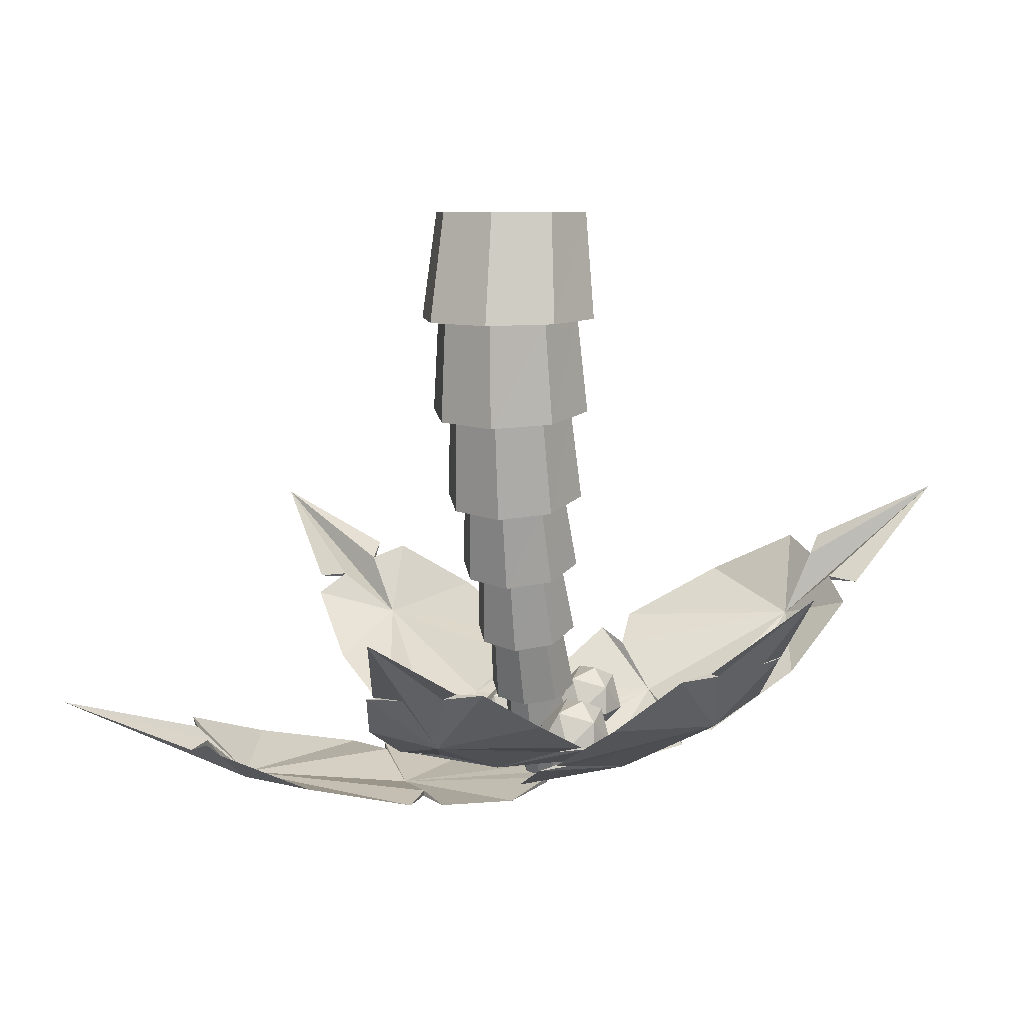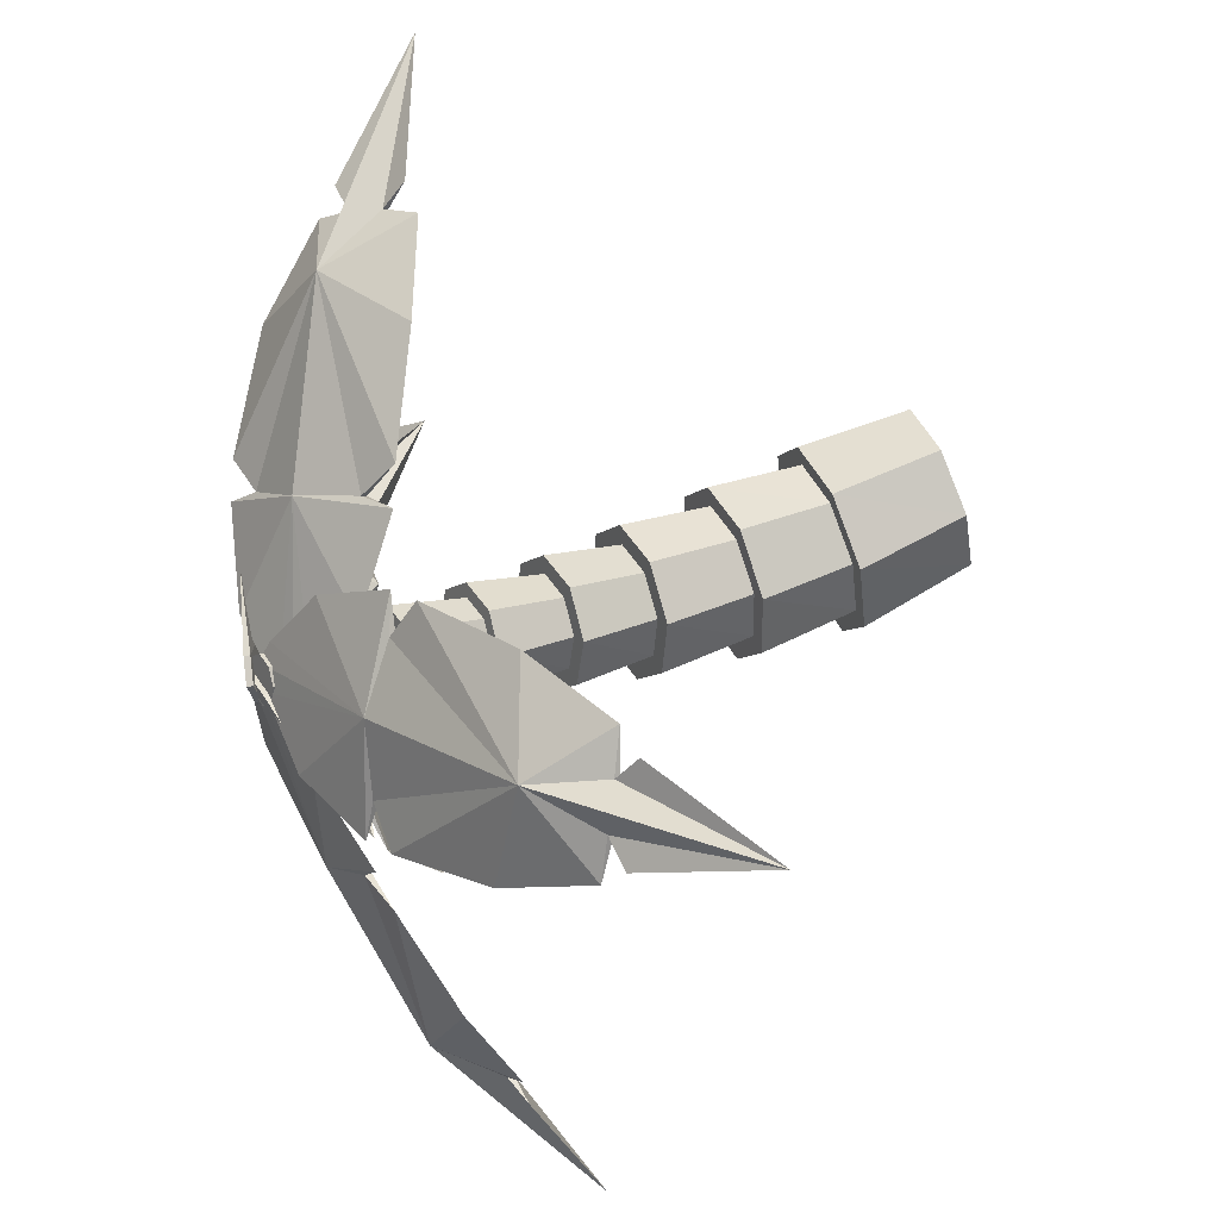
<metadata>
{"format":"obj","ext":"obj","renderer":"f3d","projection":"perspective","resolution":1024,"background":"white","views":[{"elev":6.9,"azim":13.9,"up":"+Z"},{"elev":66.6,"azim":-113.4,"up":"+Y"}]}
</metadata>
<code>
o m1092
v 0.3294 0.2967 0.1045
v 0.4723 0.3011 0.1721
v 0.3237 0.2728 0.0784
v 0.293 0.2636 0.000305
v 0.2931 0.2964 0.103
v 0.08421 0.258 -0.005498
v 0.1923 0.2941 0.05567
v 0.1258 0.186 -0.09569
v 0.08316 0.2227 -0.04173
v -0.01464 0.1837 -0.08612
v 0.05139 0.2411 -0.02185
v -0.03561 0.09565 -0.165
v -0.03592 0.1173 -0.1455
v 0.3514 0.2435 0.05305
v 0.3736 0.2112 0.02935
v 0.314 0.1654 -0.05556
v 0.2176 0.1168 -0.1275
v 0.1696 0.1312 -0.1208
v 0.1848 0.09991 -0.1438
v 0.08353 0.07981 -0.1759
v -0.008193 0.08794 -0.1709
v 0.3235 0.2683 0.0834
v 0.2928 0.2591 0.005299
v 0.1256 0.1815 -0.09069
v 0.08298 0.2182 -0.03674
v -0.0358 0.09117 -0.16
v -0.03611 0.1128 -0.1406
v 0.3512 0.239 0.05804
v 0.1694 0.1267 -0.1158
v -0.008375 0.08346 -0.1659
v 0.3865 0.2362 0.05235
v -0.4438 0.4124 0.1284
v -0.2667 0.3343 -0.0317
v -0.3327 0.3251 0.02013
v -0.3085 0.2314 -0.07394
v -0.3608 0.2938 0.001932
v -0.1717 0.1677 -0.1352
v -0.2217 0.1605 -0.1386
v -0.1162 0.2197 -0.1179
v -0.1927 0.1364 -0.153
v -0.004985 0.08996 -0.1823
v -0.09636 0.09674 -0.1835
v -0.2995 0.3528 0.04027
v -0.3002 0.3807 0.06278
v -0.2645 0.3744 0.06044
v -0.163 0.353 0.0144
v -0.06216 0.2938 -0.04169
v -0.06837 0.2541 -0.0724
v -0.0332 0.2697 -0.05618
v 0.02103 0.1949 -0.1122
v 0.02818 0.1177 -0.1622
v 0.02355 0.09386 -0.1782
v -0.267 0.3306 -0.02611
v -0.333 0.3214 0.02572
v -0.172 0.164 -0.1296
v -0.1165 0.216 -0.1123
v -0.005279 0.08625 -0.1767
v -0.2998 0.3491 0.04586
v -0.06867 0.2504 -0.06681
v 0.02326 0.09015 -0.1726
v 0.02788 0.114 -0.1566
v -0.3685 0.3237 0.02132
v -0.3409 -0.2478 -0.1037
v -0.4777 -0.2989 -0.04307
v -0.3352 -0.2124 -0.1054
v -0.3102 -0.1499 -0.1564
v -0.3049 -0.2467 -0.109
v -0.1029 -0.1427 -0.1816
v -0.2085 -0.2114 -0.1522
v -0.145 -0.02764 -0.1873
v -0.1016 -0.09217 -0.1815
v -0.004627 -0.03355 -0.1961
v -0.07013 -0.1194 -0.1848
v 0.01773 0.08426 -0.19
v 0.01767 0.05524 -0.1922
v -0.3621 -0.1737 -0.09857
v -0.3832 -0.1341 -0.08914
v -0.3267 -0.04143 -0.1222
v -0.2325 0.04363 -0.1487
v -0.1856 0.02858 -0.1602
v -0.1997 0.06698 -0.1519
v -0.1 0.1036 -0.1718
v -0.009275 0.09399 -0.1853
v -0.3342 -0.2129 -0.09878
v -0.3092 -0.1504 -0.1498
v -0.144 -0.02813 -0.1807
v -0.1006 -0.09265 -0.1749
v 0.01872 0.08378 -0.1834
v 0.01865 0.05476 -0.1855
v -0.3611 -0.1742 -0.09194
v -0.1846 0.0281 -0.1536
v -0.008288 0.0935 -0.1787
v -0.3964 -0.168 -0.08965
v -0.04543 -0.4962 0.0759
v -0.02595 -0.2963 -0.07504
v -0.006383 -0.3444 -0.008428
v 0.08289 -0.2537 -0.05355
v 0.03895 -0.3422 -0.002165
v 0.06787 -0.1039 -0.1155
v 0.1047 -0.1355 -0.1013
v -0.006231 -0.09971 -0.1394
v 0.1087 -0.09647 -0.1109
v 0.03553 0.07584 -0.1676
v 0.0885 0.004212 -0.1461
v -0.05372 -0.3407 -0.01287
v -0.08147 -0.3623 -0.005923
v -0.09855 -0.3315 -0.01507
v -0.1247 -0.2376 -0.07303
v -0.1229 -0.1177 -0.1226
v -0.07965 -0.09244 -0.1294
v -0.119 -0.07874 -0.1323
v -0.07906 0.01726 -0.1618
v -0.0118 0.07953 -0.172
v 0.01349 0.09379 -0.1738
v -0.02644 -0.2947 -0.06855
v -0.006862 -0.3427 -0.00194
v 0.06739 -0.1023 -0.109
v -0.006711 -0.09805 -0.1329
v 0.03505 0.0775 -0.1611
v -0.0542 -0.339 -0.006382
v -0.08013 -0.09078 -0.1229
v 0.01301 0.09545 -0.1673
v -0.01228 0.08119 -0.1655
v 0.01596 -0.3699 0.003219
v 0.397 -0.3133 0.1133
v 0.2694 -0.1807 -0.05772
v 0.3132 -0.192 0.01355
v 0.3052 -0.06867 -0.0408
v 0.3402 -0.1554 0.01955
v 0.1864 0.01147 -0.1181
v 0.233 0.02049 -0.1006
v 0.1375 -0.04418 -0.1423
v 0.2066 0.0478 -0.1143
v 0.03288 0.09818 -0.1886
v 0.1198 0.09437 -0.1598
v 0.2803 -0.2262 0.008746
v 0.2784 -0.2608 0.01791
v 0.2446 -0.2548 0.005598
v 0.1609 -0.2186 -0.06187
v 0.0748 -0.1439 -0.1237
v 0.0839 -0.09508 -0.133
v 0.04841 -0.1166 -0.1374
v 0.00334 -0.02665 -0.1768
v -1.3e-05 0.064 -0.1934
v 0.005538 0.09237 -0.1967
v 0.2673 -0.1796 -0.05144
v 0.3111 -0.1909 0.01983
v 0.1843 0.0126 -0.1118
v 0.1354 -0.04305 -0.136
v 0.03079 0.09932 -0.1824
v 0.2782 -0.225 0.01503
v 0.08181 -0.09395 -0.1268
v 0.003446 0.0935 -0.1904
v -0.002105 0.06513 -0.1872
v 0.3461 -0.1904 0.0278
v 0.09519 0.09469 -0.05665
v 0.1088 0.0809 -0.09513
v 0.09673 0.1101 -0.08574
v 0.09487 0.0526 -0.06578
v 0.09627 0.0506 -0.09866
v 0.05334 0.09284 -0.04662
v 0.06723 0.1211 -0.07598
v 0.03754 0.1075 -0.07156
v 0.05302 0.05075 -0.05576
v 0.02505 0.0772 -0.07509
v 0.03708 0.04798 -0.08448
v 0.06658 0.03696 -0.09425
v 0.08046 0.06526 -0.1236
v 0.08079 0.1074 -0.1145
v 0.03894 0.1055 -0.1044
v 0.03861 0.06341 -0.1136
v 0.098 0.01291 -0.08417
v 0.1121 -0.001384 -0.1241
v 0.09959 0.02891 -0.1143
v 0.09767 -0.03073 -0.09364
v 0.09911 -0.0328 -0.1277
v 0.05462 0.01099 -0.07377
v 0.06901 0.04033 -0.1042
v 0.03823 0.02619 -0.09963
v 0.05428 -0.03265 -0.08324
v 0.02529 -0.005228 -0.1033
v 0.03776 -0.03552 -0.113
v 0.06834 -0.04694 -0.1231
v 0.08273 -0.0176 -0.1536
v 0.08307 0.02603 -0.1441
v 0.03968 0.02411 -0.1337
v 0.03934 -0.01952 -0.1432
v -0.01231 0.09757 -0.08464
v 4.2e-05 0.085 -0.1197
v -0.01092 0.1116 -0.1112
v -0.01261 0.05921 -0.09297
v -0.01134 0.05738 -0.1229
v -0.05045 0.09588 -0.07551
v -0.0378 0.1217 -0.1023
v -0.06485 0.1092 -0.09824
v -0.05075 0.05752 -0.08384
v -0.07623 0.08162 -0.1014
v -0.06527 0.055 -0.11
v -0.03839 0.04496 -0.1189
v -0.02574 0.07075 -0.1457
v -0.02544 0.1091 -0.1373
v -0.06358 0.1074 -0.1282
v -0.06388 0.06906 -0.1365
v -0.04738 0.09147 -0.1478
v -0.02881 0.07515 -0.07333
v 0.05811 0.005974 -0.1561
v 0.07923 -0.01259 -0.07129
v 0.05672 0.088 -0.126
v 0.07709 0.0701 -0.04423
v 0.02514 0.07442 -0.1886
v 0.03263 0.09113 -0.1817
v 0.03263 0.05965 -0.1286
v 0.02514 0.1078 -0.1748
v 0.02514 0.07636 -0.1217
v 0.007048 0.0675 -0.1915
v 0.02514 0.04293 -0.1356
v -0.01104 0.07442 -0.1886
v 0.007048 0.03601 -0.1384
v -0.01853 0.09113 -0.1817
v -0.01104 0.04293 -0.1356
v -0.01104 0.1078 -0.1748
v -0.01853 0.05965 -0.1286
v 0.007048 0.1148 -0.1719
v 0.007048 0.08328 -0.1189
v -0.01104 0.07636 -0.1217
v 0.0467 0.05964 -0.1286
v 0.03509 0.08555 -0.1179
v 0.03509 0.03374 -0.1394
v 0.007048 0.02301 -0.1438
v -0.02099 0.03374 -0.1394
v -0.0326 0.05964 -0.1286
v 0.007048 0.09628 -0.1135
v -0.02099 0.08555 -0.1179
v 0.04109 0.02838 -0.05778
v 0.03112 0.05062 -0.04857
v 0.03112 0.006135 -0.06699
v 0.007048 -0.003077 -0.0708
v -0.01702 0.006135 -0.06699
v -0.02699 0.02838 -0.05778
v 0.007048 0.05983 -0.04476
v -0.01702 0.05062 -0.04857
v 0.05838 0.02837 -0.05778
v 0.04335 0.06191 -0.04389
v 0.04335 -0.005164 -0.07166
v 0.007048 -0.01906 -0.07742
v -0.02925 -0.005164 -0.07166
v -0.04429 0.02837 -0.05778
v 0.007048 0.0758 -0.03814
v -0.02925 0.06191 -0.04389
v 0.05208 -0.01015 0.0209
v 0.03889 0.01927 0.03308
v 0.03889 -0.03957 0.008716
v 0.007048 -0.05176 0.003671
v -0.02479 -0.03957 0.008716
v -0.03798 -0.01015 0.0209
v 0.007048 0.03146 0.03812
v -0.02479 0.01927 0.03308
v 0.06739 -0.01015 0.0209
v 0.04972 0.02927 0.03722
v 0.04972 -0.04957 0.004577
v 0.007048 -0.0659 -0.002183
v -0.03562 -0.04957 0.004577
v -0.05329 -0.01015 0.0209
v 0.007048 0.0456 0.04398
v -0.03562 0.02927 0.03722
v 0.05844 -0.04164 0.1037
v 0.04338 -0.007389 0.1158
v 0.04338 -0.0759 0.09156
v 0.007048 -0.09009 0.08654
v -0.02929 -0.0759 0.09156
v -0.04434 -0.04164 0.1037
v 0.007048 0.006799 0.1208
v -0.02929 -0.007389 0.1158
v 0.07745 -0.04165 0.1037
v 0.05683 0.005284 0.1203
v 0.05683 -0.08857 0.08708
v 0.007048 -0.108 0.0802
v -0.04273 -0.08857 0.08708
v -0.06335 -0.04165 0.1037
v 0.007048 0.02472 0.1272
v -0.04273 0.005284 0.1203
v 0.06865 -0.069 0.1893
v 0.05061 -0.02703 0.201
v 0.05061 -0.111 0.1777
v 0.007048 -0.1284 0.1729
v -0.03651 -0.111 0.1777
v -0.05455 -0.069 0.1893
v 0.007048 -0.009638 0.2058
v -0.03651 -0.02703 0.201
v 0.08898 -0.069 0.1894
v 0.06498 -0.01317 0.2048
v 0.06498 -0.1248 0.1739
v 0.007048 -0.148 0.1675
v -0.05089 -0.1248 0.1739
v -0.07488 -0.069 0.1894
v 0.007048 0.009951 0.2112
v -0.05089 -0.01317 0.2048
v 0.08086 -0.09049 0.2926
v 0.05924 -0.03901 0.3012
v 0.05924 -0.142 0.284
v 0.007048 -0.1633 0.2804
v -0.04514 -0.142 0.284
v -0.06676 -0.09049 0.2926
v 0.007048 -0.01769 0.3047
v -0.04514 -0.03901 0.3012
v 0.1008 -0.09049 0.2926
v 0.07333 -0.02511 0.3035
v 0.07333 -0.1559 0.2816
v 0.007048 -0.1829 0.2771
v -0.05924 -0.1559 0.2816
v -0.08669 -0.09049 0.2926
v 0.007048 0.001966 0.308
v -0.05924 -0.02511 0.3035
v 0.0915 -0.1035 0.402
v 0.06676 -0.04389 0.4051
v 0.06676 -0.1632 0.3989
v 0.007048 -0.1879 0.3976
v -0.05267 -0.1632 0.3989
v -0.0774 -0.1035 0.402
v 0.007048 -0.01919 0.4064
v -0.05267 -0.04389 0.4051
v 0.0805 -0.03017 0.4059
v 0.007048 0.000212 0.4075
v -0.0664 -0.03017 0.4059
v -0.09683 -0.1035 0.402
v -0.0664 -0.1769 0.3982
v 0.007048 -0.2073 0.3966
v 0.0805 -0.1769 0.3982
v 0.1109 -0.1035 0.402
v 0.07121 -0.1518 0.5257
v 0.09778 -0.08766 0.5257
v 0.07121 -0.0235 0.5257
v 0.007048 -0.1784 0.5257
v -0.05711 -0.1518 0.5257
v -0.08369 -0.08766 0.5257
v -0.05711 -0.0235 0.5257
v 0.007048 0.003078 0.5257
f 1 2 3
f 4 5 3
f 4 6 7
f 4 8 9
f 8 10 11
f 8 12 13
f 14 4 2
f 15 16 4
f 17 18 4
f 18 19 8
f 20 21 8
f 2 1 22
f 5 23 22
f 6 23 7
f 24 23 25
f 10 24 11
f 26 24 27
f 23 28 2
f 16 15 23
f 29 17 23
f 19 29 24
f 30 20 24
f 13 12 27
f 13 27 10
f 9 25 6
f 3 22 1
f 14 28 15
f 18 29 19
f 12 21 26
f 21 30 26
f 21 20 30
f 18 17 29
f 14 31 28
f 3 5 22
f 9 11 25
f 12 26 27
f 26 30 24
f 20 19 24
f 24 29 23
f 17 16 23
f 15 28 23
f 2 28 31
f 27 24 10
f 11 24 25
f 25 23 6
f 7 23 5
f 23 2 22
f 21 12 8
f 19 20 8
f 18 8 4
f 16 17 4
f 14 15 4
f 14 2 31
f 8 13 10
f 8 11 9
f 4 9 6
f 4 7 5
f 2 4 3
f 32 33 34
f 33 35 36
f 33 37 38
f 39 40 37
f 39 41 42
f 43 32 44
f 43 45 33
f 46 47 33
f 48 39 33
f 49 50 39
f 51 52 39
f 53 32 54
f 35 53 36
f 55 53 38
f 40 56 55
f 57 56 42
f 32 58 44
f 45 58 53
f 47 46 53
f 56 59 53
f 50 49 56
f 60 61 56
f 52 60 57
f 37 40 55
f 34 36 54
f 43 44 58
f 48 47 59
f 51 50 61
f 51 61 60
f 52 51 60
f 48 59 49
f 43 58 45
f 34 54 62
f 37 55 38
f 41 57 42
f 41 52 57
f 61 50 56
f 49 59 56
f 59 47 53
f 46 45 53
f 53 58 32
f 60 56 57
f 42 56 40
f 56 53 55
f 38 53 35
f 36 53 54
f 32 62 54
f 50 51 39
f 48 49 39
f 47 48 33
f 45 46 33
f 43 33 32
f 39 52 41
f 39 42 40
f 33 39 37
f 33 38 35
f 33 36 34
f 62 32 34
f 63 64 65
f 66 67 65
f 66 68 69
f 66 70 71
f 70 72 73
f 70 74 75
f 76 66 64
f 77 78 66
f 79 80 66
f 80 81 70
f 82 83 70
f 64 63 84
f 67 85 84
f 68 85 69
f 86 85 87
f 72 86 73
f 88 86 89
f 85 90 64
f 78 77 85
f 91 79 85
f 81 91 86
f 92 82 86
f 75 74 89
f 75 89 72
f 71 87 68
f 65 84 63
f 76 90 77
f 80 91 81
f 74 83 88
f 83 92 88
f 83 82 92
f 80 79 91
f 76 93 90
f 65 67 84
f 71 73 87
f 74 88 89
f 88 92 86
f 82 81 86
f 86 91 85
f 79 78 85
f 77 90 85
f 64 90 93
f 89 86 72
f 73 86 87
f 87 85 68
f 69 85 67
f 85 64 84
f 83 74 70
f 81 82 70
f 80 70 66
f 78 79 66
f 76 77 66
f 76 64 93
f 70 75 72
f 70 73 71
f 66 71 68
f 66 69 67
f 64 66 65
f 94 95 96
f 95 97 98
f 95 99 100
f 101 102 99
f 101 103 104
f 105 94 106
f 105 107 95
f 108 109 95
f 110 101 95
f 111 112 101
f 113 114 101
f 115 94 116
f 97 115 98
f 117 115 100
f 102 118 117
f 119 118 104
f 94 120 106
f 107 120 115
f 109 108 115
f 118 121 115
f 112 111 118
f 122 123 118
f 114 122 119
f 99 102 117
f 96 98 116
f 105 106 120
f 110 109 121
f 113 112 123
f 113 123 122
f 114 113 122
f 110 121 111
f 105 120 107
f 96 116 124
f 99 117 100
f 103 119 104
f 103 114 119
f 123 112 118
f 111 121 118
f 121 109 115
f 108 107 115
f 115 120 94
f 122 118 119
f 104 118 102
f 118 115 117
f 100 115 97
f 98 115 116
f 94 124 116
f 112 113 101
f 110 111 101
f 109 110 95
f 107 108 95
f 105 95 94
f 101 114 103
f 101 104 102
f 95 101 99
f 95 100 97
f 95 98 96
f 124 94 96
f 125 126 127
f 126 128 129
f 126 130 131
f 132 133 130
f 132 134 135
f 136 125 137
f 136 138 126
f 139 140 126
f 141 132 126
f 142 143 132
f 144 145 132
f 146 125 147
f 128 146 129
f 148 146 131
f 133 149 148
f 150 149 135
f 125 151 137
f 138 151 146
f 140 139 146
f 149 152 146
f 143 142 149
f 153 154 149
f 145 153 150
f 130 133 148
f 127 129 147
f 136 137 151
f 141 140 152
f 144 143 154
f 144 154 153
f 145 144 153
f 141 152 142
f 136 151 138
f 127 147 155
f 130 148 131
f 134 150 135
f 134 145 150
f 154 143 149
f 142 152 149
f 152 140 146
f 139 138 146
f 146 151 125
f 153 149 150
f 135 149 133
f 149 146 148
f 131 146 128
f 129 146 147
f 125 155 147
f 143 144 132
f 141 142 132
f 140 141 126
f 138 139 126
f 136 126 125
f 132 145 134
f 132 135 133
f 126 132 130
f 126 131 128
f 126 129 127
f 155 125 127
f 156 157 158
f 159 160 157
f 161 162 163
f 156 158 162
f 164 165 166
f 161 163 165
f 159 167 160
f 164 166 167
f 168 157 160
f 169 158 157
f 169 162 158
f 170 163 162
f 170 165 163
f 171 166 165
f 171 167 166
f 168 160 167
f 172 173 174
f 175 176 173
f 177 178 179
f 172 174 178
f 180 181 182
f 177 179 181
f 175 183 176
f 180 182 183
f 184 173 176
f 185 174 173
f 185 178 174
f 186 179 178
f 186 181 179
f 187 182 181
f 187 183 182
f 184 176 183
f 188 189 190
f 191 192 189
f 193 194 195
f 188 190 194
f 196 197 198
f 193 195 197
f 191 199 192
f 196 198 199
f 200 189 192
f 201 190 189
f 201 194 190
f 202 195 194
f 202 197 195
f 203 198 197
f 203 199 198
f 200 192 199
f 204 200 203
f 200 199 203
f 204 203 202
f 203 197 202
f 204 202 201
f 202 194 201
f 204 201 200
f 201 189 200
f 205 196 191
f 196 199 191
f 205 193 196
f 193 197 196
f 205 188 193
f 188 194 193
f 205 191 188
f 191 189 188
f 206 184 187
f 184 183 187
f 206 187 186
f 187 181 186
f 206 186 185
f 186 178 185
f 206 185 184
f 185 173 184
f 207 180 175
f 180 183 175
f 207 177 180
f 177 181 180
f 207 172 177
f 172 178 177
f 207 175 172
f 175 173 172
f 208 168 171
f 168 167 171
f 208 171 170
f 171 165 170
f 208 170 169
f 170 162 169
f 208 169 168
f 169 157 168
f 209 164 159
f 164 167 159
f 209 161 164
f 161 165 164
f 209 156 161
f 156 162 161
f 209 159 156
f 159 157 156
f 210 211 212
f 211 213 214
f 215 210 216
f 217 215 218
f 219 217 220
f 221 219 222
f 213 223 224
f 223 221 225
f 216 212 226
f 212 214 227
f 218 216 228
f 220 218 229
f 222 220 230
f 225 222 231
f 214 224 232
f 224 225 233
f 228 226 234
f 226 227 235
f 229 228 236
f 230 229 237
f 231 230 238
f 233 231 239
f 227 232 240
f 232 233 241
f 236 234 242
f 234 235 243
f 237 236 244
f 238 237 245
f 239 238 246
f 241 239 247
f 235 240 248
f 240 241 249
f 244 242 250
f 242 243 251
f 245 244 252
f 246 245 253
f 247 246 254
f 249 247 255
f 243 248 256
f 248 249 257
f 252 250 258
f 250 251 259
f 253 252 260
f 254 253 261
f 255 254 262
f 257 255 263
f 251 256 264
f 256 257 265
f 260 258 266
f 258 259 267
f 261 260 268
f 262 261 269
f 263 262 270
f 265 263 271
f 259 264 272
f 264 265 273
f 268 266 274
f 266 267 275
f 269 268 276
f 270 269 277
f 271 270 278
f 273 271 279
f 267 272 280
f 272 273 281
f 276 274 282
f 274 275 283
f 277 276 284
f 278 277 285
f 279 278 286
f 281 279 287
f 275 280 288
f 280 281 289
f 284 282 290
f 282 283 291
f 285 284 292
f 286 285 293
f 287 286 294
f 289 287 295
f 283 288 296
f 288 289 297
f 292 290 298
f 290 291 299
f 293 292 300
f 294 293 301
f 295 294 302
f 297 295 303
f 291 296 304
f 296 297 305
f 300 298 306
f 298 299 307
f 301 300 308
f 302 301 309
f 303 302 310
f 305 303 311
f 299 304 312
f 304 305 313
f 308 306 314
f 306 307 315
f 309 308 316
f 310 309 317
f 311 310 318
f 313 311 319
f 307 312 320
f 312 313 321
f 314 315 322
f 315 320 323
f 320 321 324
f 321 319 325
f 319 318 326
f 318 317 327
f 317 316 328
f 316 314 329
f 210 213 211
f 215 217 213
f 219 221 213
f 330 331 332
f 333 332 334
f 335 332 336
f 332 329 322
f 337 322 323
f 336 323 324
f 335 324 325
f 334 325 326
f 333 326 327
f 330 327 328
f 331 328 329
f 331 330 328
f 330 333 327
f 333 334 326
f 334 335 325
f 335 336 324
f 336 337 323
f 337 332 322
f 332 331 329
f 336 332 337
f 334 332 335
f 330 332 333
f 221 223 213
f 217 219 213
f 210 215 213
f 329 328 316
f 328 327 317
f 327 326 318
f 326 325 319
f 325 324 321
f 324 323 320
f 323 322 315
f 322 329 314
f 321 320 312
f 320 315 307
f 319 321 313
f 318 319 311
f 317 318 310
f 316 317 309
f 315 314 306
f 314 316 308
f 313 312 304
f 312 307 299
f 311 313 305
f 310 311 303
f 309 310 302
f 308 309 301
f 307 306 298
f 306 308 300
f 305 304 296
f 304 299 291
f 303 305 297
f 302 303 295
f 301 302 294
f 300 301 293
f 299 298 290
f 298 300 292
f 297 296 288
f 296 291 283
f 295 297 289
f 294 295 287
f 293 294 286
f 292 293 285
f 291 290 282
f 290 292 284
f 289 288 280
f 288 283 275
f 287 289 281
f 286 287 279
f 285 286 278
f 284 285 277
f 283 282 274
f 282 284 276
f 281 280 272
f 280 275 267
f 279 281 273
f 278 279 271
f 277 278 270
f 276 277 269
f 275 274 266
f 274 276 268
f 273 272 264
f 272 267 259
f 271 273 265
f 270 271 263
f 269 270 262
f 268 269 261
f 267 266 258
f 266 268 260
f 265 264 256
f 264 259 251
f 263 265 257
f 262 263 255
f 261 262 254
f 260 261 253
f 259 258 250
f 258 260 252
f 257 256 248
f 256 251 243
f 255 257 249
f 254 255 247
f 253 254 246
f 252 253 245
f 251 250 242
f 250 252 244
f 249 248 240
f 248 243 235
f 247 249 241
f 246 247 239
f 245 246 238
f 244 245 237
f 243 242 234
f 242 244 236
f 241 240 232
f 240 235 227
f 239 241 233
f 238 239 231
f 237 238 230
f 236 237 229
f 235 234 226
f 234 236 228
f 233 232 224
f 232 227 214
f 231 233 225
f 230 231 222
f 229 230 220
f 228 229 218
f 227 226 212
f 226 228 216
f 225 224 223
f 224 214 213
f 222 225 221
f 220 222 219
f 218 220 217
f 216 218 215
f 214 212 211
f 212 216 210

</code>
